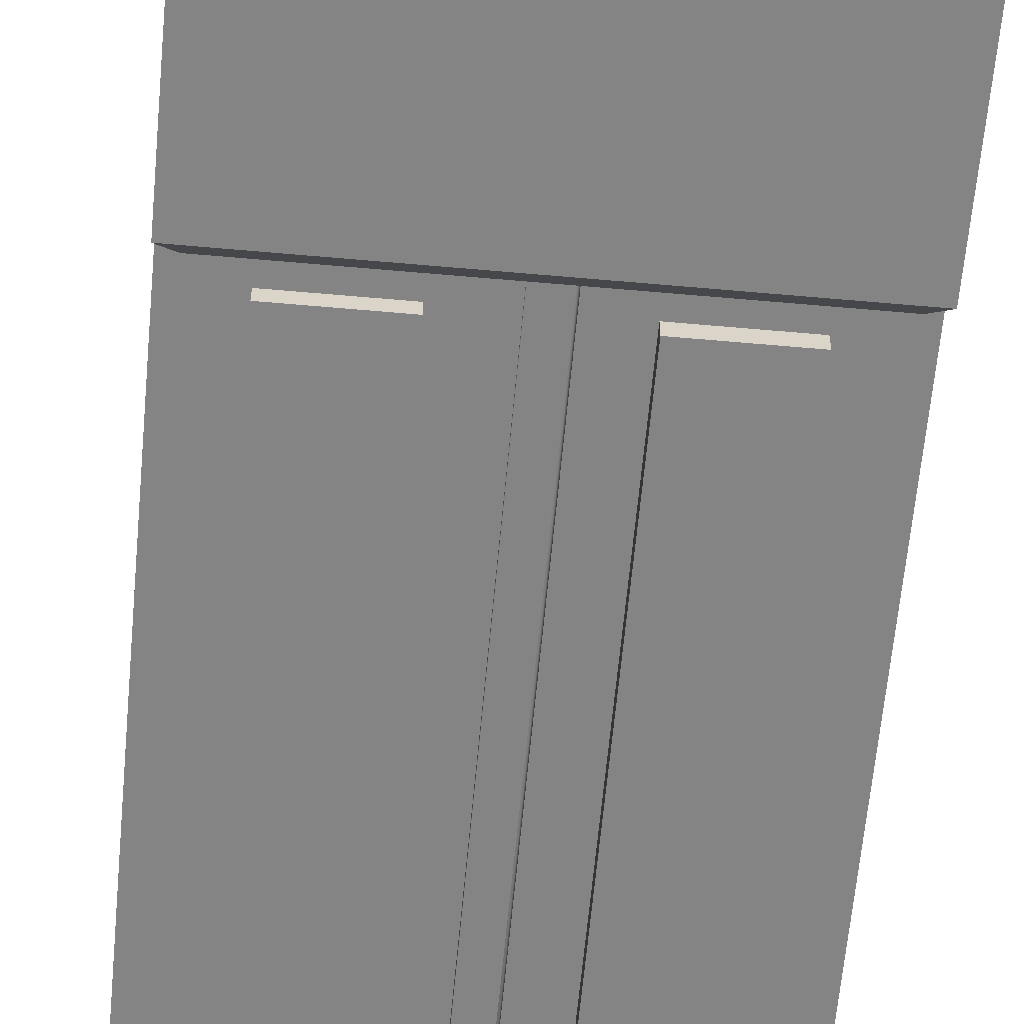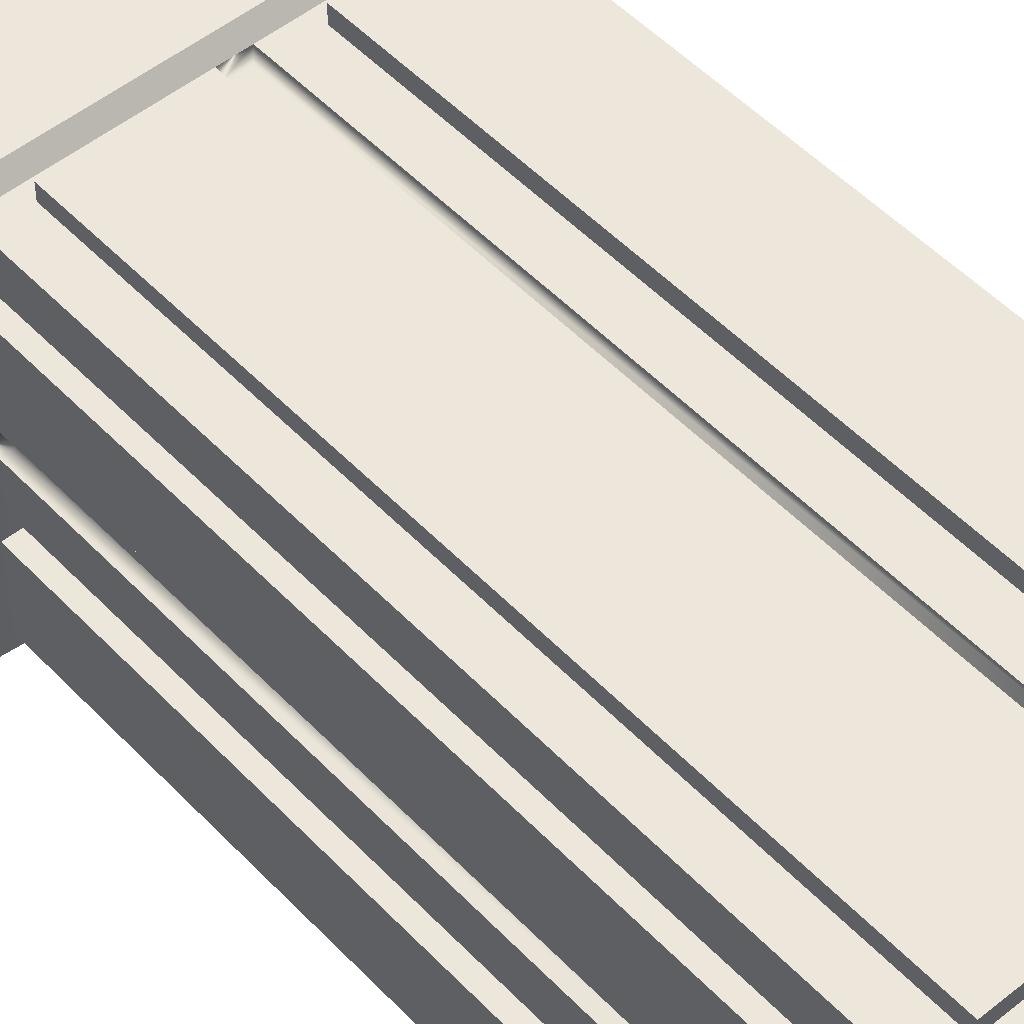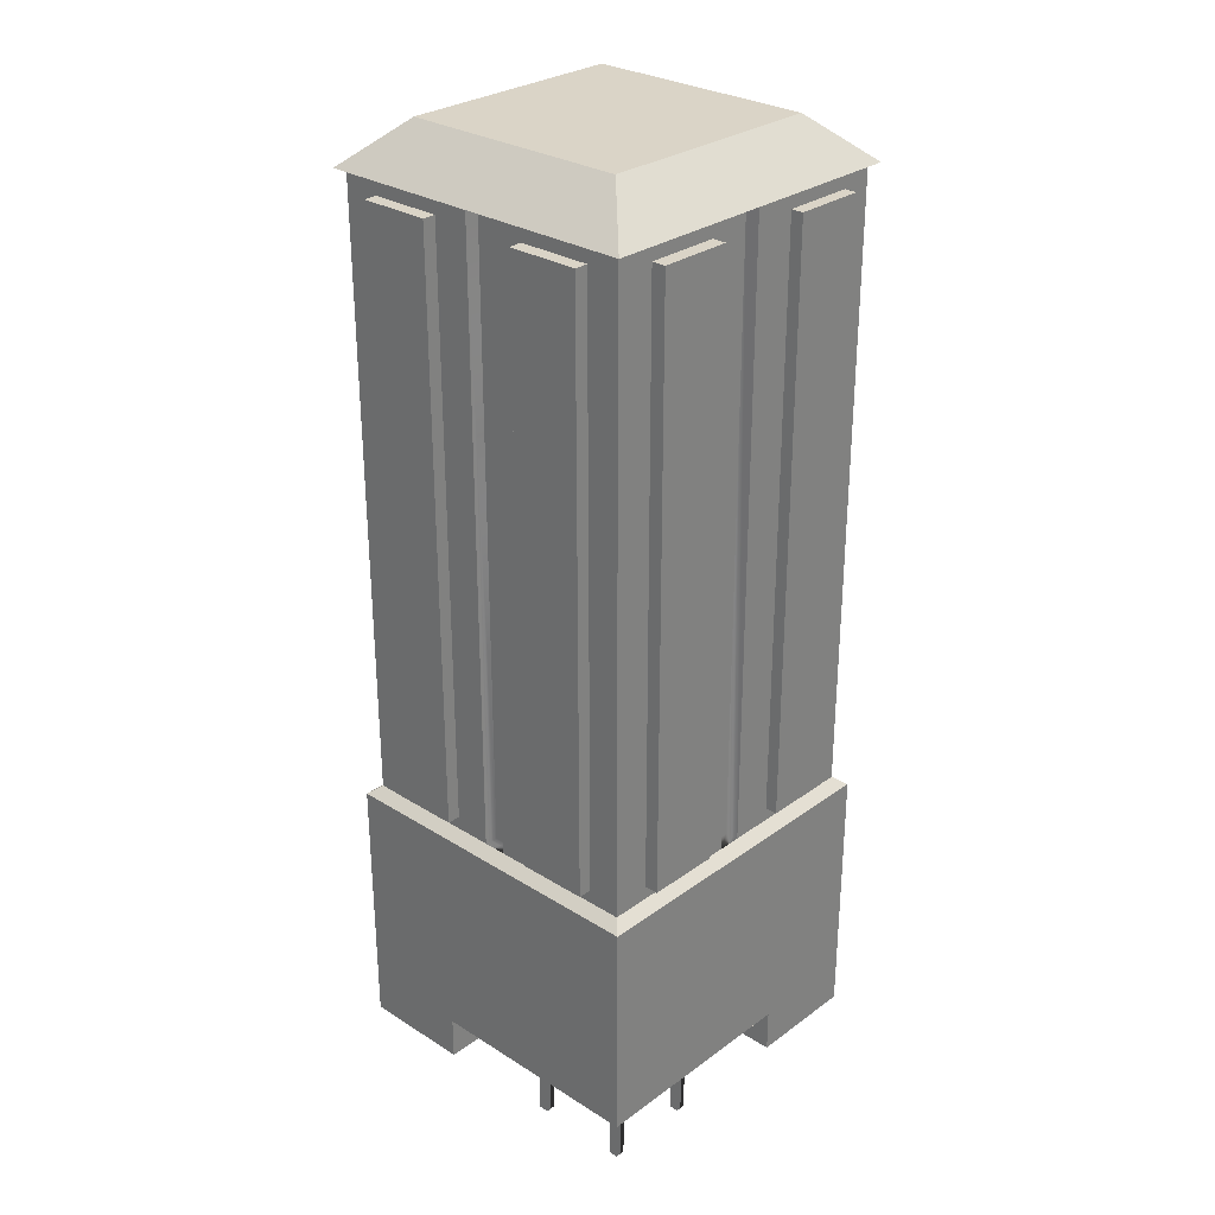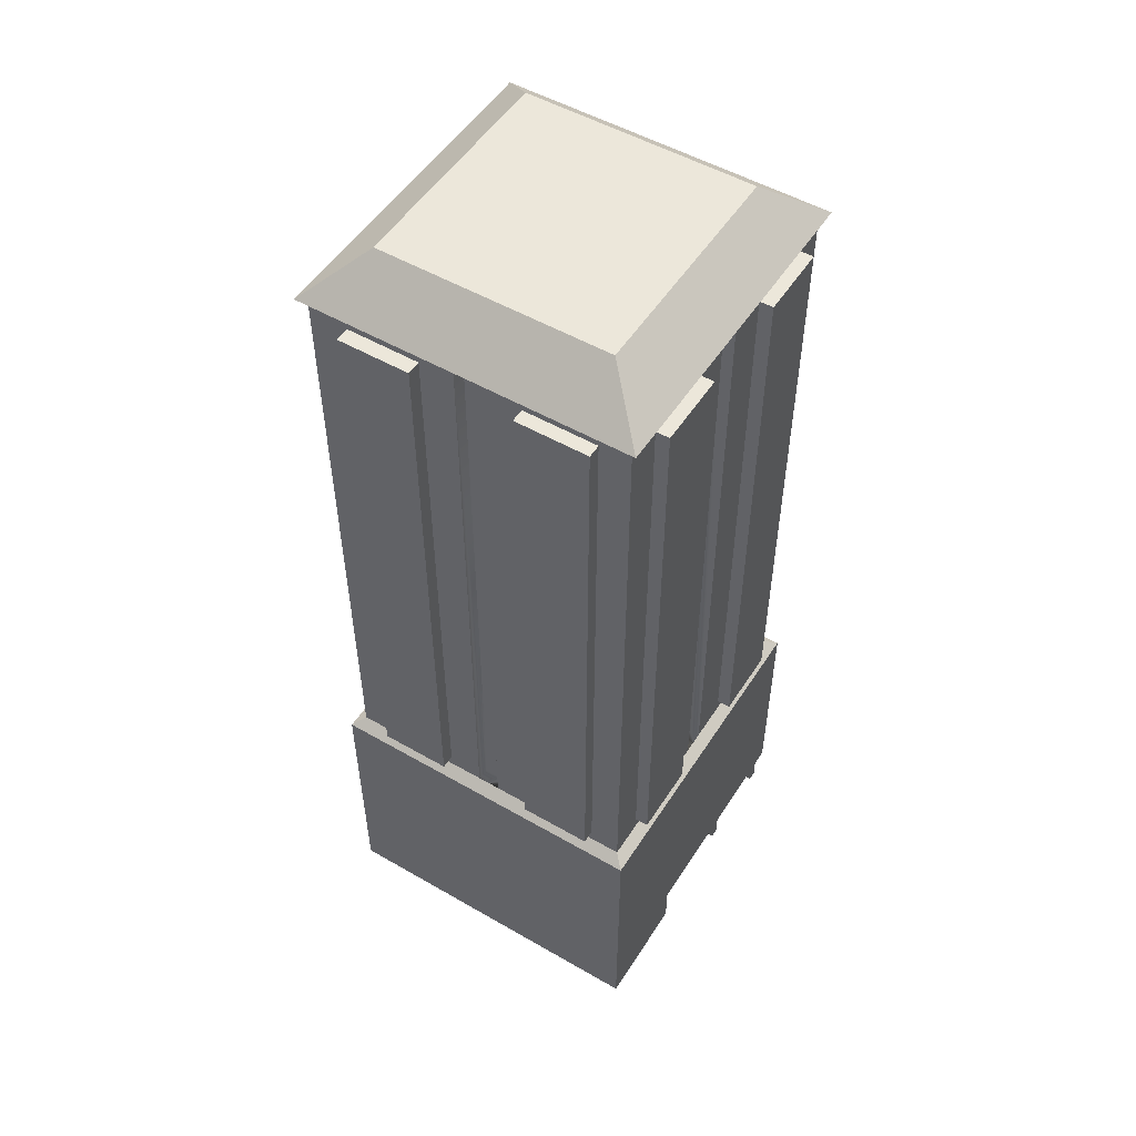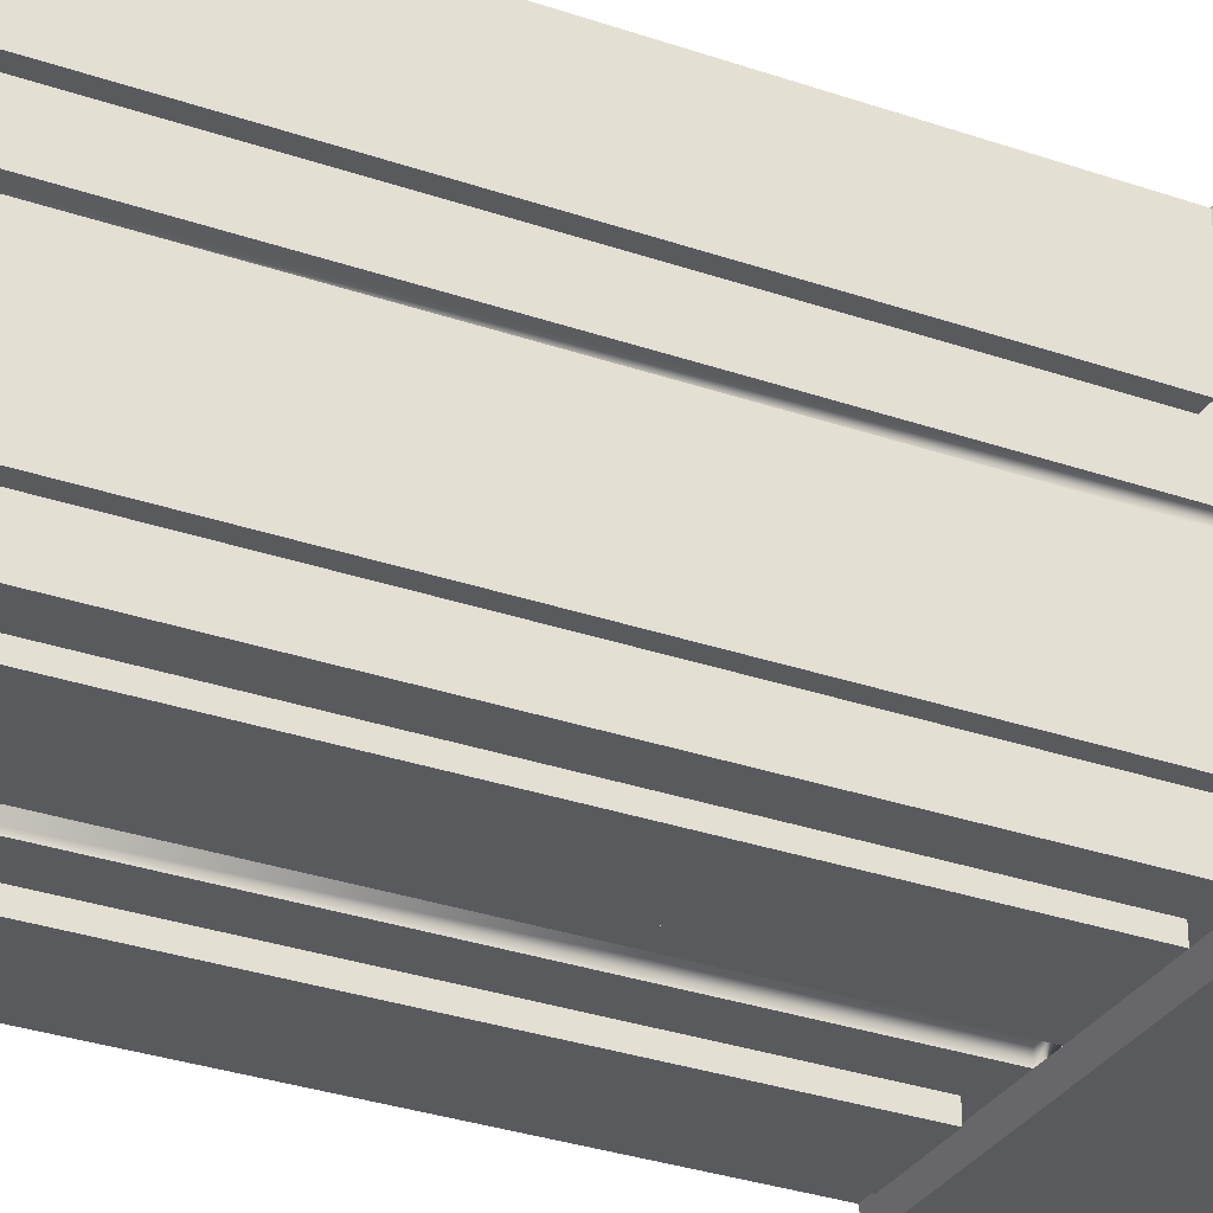
<metadata>
{"format":"obj","ext":"obj","renderer":"f3d","projection":"perspective","resolution":1024,"background":"white","views":[{"elev":-61.3,"azim":-5.2,"up":"+Z"},{"elev":50.6,"azim":138.5,"up":"+Z"},{"elev":28.9,"azim":133.0,"up":"+Y"},{"elev":52.1,"azim":31.9,"up":"+Y"},{"elev":-31.0,"azim":-116.4,"up":"+Z"}]}
</metadata>
<code>
v  -0.6796 0.005106 0.6884
v  -0.6796 0.1757 0.6884
v  -0.6796 0.1757 -0.6389
v  -0.6796 0.005106 -0.6389
v  0.5044 0.005106 0.2641
v  0.5044 0.005106 -0.5004
v  0.5044 0.1983 -0.5004
v  0.5044 0.1983 0.2641
v  0.6477 0.005106 0.6884
v  0.6477 0.1757 0.6884
v  -0.2274 3.494 -0.5857
v  -0.2405 0.176 -0.6389
v  -0.4696 3.729 0.4784
v  0.4377 3.729 0.4784
v  0.4377 3.729 -0.4289
v  -0.4696 3.729 -0.4289
v  0.6477 0.005106 0.2493
v  0.6477 0.176 0.2493
v  0.6477 1.058 -0.6389
v  0.6477 0.176 -0.6389
v  -0.5117 1.148 -0.5857
v  -0.2528 0.005106 -0.5004
v  -0.2528 0.1983 -0.5004
v  -0.2406 0.176 0.2494
v  -0.2406 0.005106 0.2494
v  -0.2405 0.005106 -0.6389
v  -0.6796 1.058 0.6884
v  -0.06128 1.095 0.6427
v  -0.6338 1.095 0.6427
v  0.602 1.095 0.0701
v  0.602 1.095 0.6427
v  0.0294 1.095 -0.5932
v  0.602 1.095 -0.5932
v  -0.6338 1.095 -0.02059
v  -0.6338 1.095 -0.5932
v  -0.06128 3.558 0.6427
v  -0.6338 3.558 0.6427
v  0.602 3.558 0.0701
v  0.602 3.558 0.6427
v  0.0294 3.558 -0.5932
v  0.602 3.558 -0.5932
v  -0.6338 3.558 -0.02059
v  -0.6338 3.558 -0.5932
v  -0.6648 3.558 0.6736
v  0.633 3.558 0.6736
v  0.633 3.558 -0.6241
v  -0.6648 3.558 -0.6241
v  0.5894 0.005106 -0.5816
v  0.5894 0.1983 -0.5816
v  0.5894 0.1983 -0.6195
v  0.5894 0.005106 -0.6195
v  0.6274 0.005106 -0.5816
v  0.6274 0.005106 -0.6195
v  0.6274 0.1983 -0.6195
v  0.6274 0.1983 -0.5816
v  0.5894 0.005106 -0.2158
v  0.5894 0.1983 -0.2158
v  0.5894 0.1983 -0.2537
v  0.5894 0.005106 -0.2537
v  0.6274 0.005106 -0.2158
v  0.6274 0.005106 -0.2537
v  0.6274 0.1983 -0.2537
v  0.6274 0.1983 -0.2158
v  0.245 0.005106 -0.5816
v  0.245 0.1983 -0.5816
v  0.245 0.1983 -0.6195
v  0.245 0.005106 -0.6195
v  0.2829 0.005106 -0.5816
v  0.2829 0.005106 -0.6195
v  0.2829 0.1983 -0.6195
v  0.2829 0.1983 -0.5816
v  -0.6841 3.494 0.5179
v  -0.628 3.494 0.5179
v  -0.628 3.494 0.2336
v  -0.6841 3.494 0.2336
v  -0.6841 1.148 0.2336
v  -0.628 1.148 0.2336
v  -0.6841 1.148 0.5179
v  -0.628 1.148 0.5179
v  0.0294 3.558 0.6427
v  0.0294 1.095 0.6427
v  0.02565 1.095 0.5915
v  0.02565 3.558 0.5915
v  -0.05753 3.558 0.5915
v  -0.05753 1.095 0.5915
v  0.5508 1.095 -0.01683
v  0.5508 3.558 -0.01683
v  0.5508 3.558 0.06634
v  0.5508 1.095 0.06634
v  0.602 3.558 -0.02059
v  0.602 1.095 -0.02059
v  -0.06128 3.558 -0.5932
v  -0.06128 1.095 -0.5932
v  -0.05753 1.095 -0.542
v  -0.05753 3.558 -0.542
v  0.02565 3.558 -0.542
v  0.02565 1.095 -0.542
v  -0.6338 3.558 0.0701
v  -0.6338 1.095 0.0701
v  -0.5827 1.095 0.06634
v  -0.5827 3.558 0.06634
v  -0.5827 3.558 -0.01683
v  -0.5827 1.095 -0.01683
v  -0.6841 3.494 -0.1599
v  -0.628 3.494 -0.1599
v  -0.628 3.494 -0.4442
v  -0.6841 3.494 -0.4442
v  -0.6841 1.148 -0.4442
v  -0.628 1.148 -0.4442
v  -0.6841 1.148 -0.1599
v  -0.628 1.148 -0.1599
v  -0.1962 1.148 0.7001
v  -0.1962 3.494 0.7001
v  -0.4804 3.494 0.7001
v  -0.4804 1.148 0.7001
v  -0.4804 1.148 0.644
v  -0.1962 1.148 0.644
v  -0.1962 3.494 0.644
v  -0.4804 3.494 0.644
v  0.4816 1.148 0.6951
v  0.4816 3.494 0.6951
v  0.1973 3.494 0.6951
v  0.1973 1.148 0.6951
v  0.1973 1.148 0.639
v  0.4816 1.148 0.639
v  0.4816 3.494 0.639
v  0.1973 3.494 0.639
v  0.6545 1.148 0.2136
v  0.6545 3.494 0.2136
v  0.6545 3.494 0.4979
v  0.6545 1.148 0.4979
v  0.5984 1.148 0.4979
v  0.5984 1.148 0.2136
v  0.5984 3.494 0.2136
v  0.5984 3.494 0.4979
v  0.6555 1.148 -0.4642
v  0.6555 3.494 -0.4642
v  0.6555 3.494 -0.1799
v  0.6555 1.148 -0.1799
v  0.5994 1.148 -0.1799
v  0.5994 1.148 -0.4642
v  0.5994 3.494 -0.4642
v  0.5994 3.494 -0.1799
v  0.1661 1.148 -0.6479
v  0.1661 3.494 -0.6479
v  0.4503 3.494 -0.6479
v  0.4503 1.148 -0.6479
v  0.4503 1.148 -0.5917
v  0.1661 1.148 -0.5917
v  0.1661 3.494 -0.5917
v  0.4503 3.494 -0.5917
v  -0.5117 1.148 -0.6418
v  -0.5117 3.494 -0.6418
v  -0.2274 3.494 -0.6418
v  -0.2274 1.148 -0.6418
v  -0.2274 1.148 -0.5857
v  -0.5117 1.148 -0.5857
v  -0.5117 3.494 -0.5857
v  -0.2274 3.494 -0.5857
v  -0.6796 0.005106 0.6884
v  -0.6796 0.1757 0.6884
v  -0.6796 0.1757 -0.6389
v  -0.6796 0.005106 -0.6389
v  0.6477 0.005106 0.6884
v  0.6477 0.1757 0.6884
v  -0.6796 1.058 -0.6389
v  -0.6796 1.058 -0.6389
v  -0.6796 1.058 -0.6389
v  -0.2405 0.176 -0.6389
v  -0.2405 0.176 -0.6389
v  -0.4696 3.729 0.4784
v  -0.4696 3.729 0.4784
v  0.4377 3.729 0.4784
v  0.4377 3.729 0.4784
v  0.4377 3.729 -0.4289
v  0.4377 3.729 -0.4289
v  -0.4696 3.729 -0.4289
v  -0.4696 3.729 -0.4289
v  0.6477 0.005106 0.2493
v  0.6477 0.176 0.2493
v  0.6477 0.176 0.2493
v  0.6477 1.058 -0.6389
v  -0.5117 3.494 -0.5857
v  0.6477 1.058 -0.6389
v  0.6477 0.176 -0.6389
v  0.6477 0.176 -0.6389
v  0.6477 1.058 0.6884
v  0.6477 1.058 0.6884
v  0.6477 1.058 0.6884
v  -0.2406 0.176 0.2494
v  -0.2406 0.176 0.2494
v  -0.2406 0.005106 0.2494
v  -0.2405 0.005106 -0.6389
v  -0.2274 1.148 -0.5857
v  -0.6796 1.058 0.6884
v  -0.6796 1.058 0.6884
v  -0.6338 1.095 0.6427
v  0.602 1.095 0.6427
v  0.602 1.095 -0.5932
v  -0.6338 1.095 -0.5932
v  -0.06128 3.558 0.6427
v  -0.6338 3.558 0.6427
v  0.602 3.558 0.0701
v  0.602 3.558 0.6427
v  0.0294 3.558 -0.5932
v  0.602 3.558 -0.5932
v  -0.6338 3.558 -0.02059
v  -0.6338 3.558 -0.5932
v  -0.6648 3.558 0.6736
v  -0.6648 3.558 0.6736
v  0.633 3.558 0.6736
v  0.633 3.558 0.6736
v  0.633 3.558 -0.6241
v  0.633 3.558 -0.6241
v  -0.6648 3.558 -0.6241
v  -0.6648 3.558 -0.6241
v  -0.6841 3.494 0.5179
v  -0.6841 3.494 0.5179
v  -0.628 3.494 0.5179
v  -0.628 3.494 0.2336
v  -0.6841 3.494 0.2336
v  -0.6841 3.494 0.2336
v  -0.6841 1.148 0.2336
v  -0.6841 1.148 0.2336
v  -0.628 1.148 0.2336
v  -0.6841 1.148 0.5179
v  -0.6841 1.148 0.5179
v  -0.628 1.148 0.5179
v  0.0294 3.558 0.6427
v  0.02565 3.558 0.5915
v  -0.05753 3.558 0.5915
v  0.5508 3.558 -0.01683
v  0.5508 3.558 0.06634
v  0.602 3.558 -0.02059
v  -0.06128 3.558 -0.5932
v  -0.05753 3.558 -0.542
v  0.02565 3.558 -0.542
v  -0.6338 3.558 0.0701
v  -0.5827 3.558 0.06634
v  -0.5827 3.558 -0.01683
v  -0.6841 3.494 -0.1599
v  -0.6841 3.494 -0.1599
v  -0.628 3.494 -0.1599
v  -0.628 3.494 -0.4442
v  -0.6841 3.494 -0.4442
v  -0.6841 3.494 -0.4442
v  -0.6841 1.148 -0.4442
v  -0.6841 1.148 -0.4442
v  -0.628 1.148 -0.4442
v  -0.6841 1.148 -0.1599
v  -0.6841 1.148 -0.1599
v  -0.628 1.148 -0.1599
v  -0.1962 1.148 0.7001
v  -0.1962 1.148 0.7001
v  -0.1962 3.494 0.7001
v  -0.1962 3.494 0.7001
v  -0.4804 3.494 0.7001
v  -0.4804 3.494 0.7001
v  -0.4804 1.148 0.7001
v  -0.4804 1.148 0.7001
v  -0.4804 1.148 0.644
v  -0.1962 1.148 0.644
v  -0.1962 3.494 0.644
v  -0.4804 3.494 0.644
v  0.4816 1.148 0.6951
v  0.4816 1.148 0.6951
v  0.4816 3.494 0.6951
v  0.4816 3.494 0.6951
v  0.1973 3.494 0.6951
v  0.1973 3.494 0.6951
v  0.1973 1.148 0.6951
v  0.1973 1.148 0.6951
v  0.1973 1.148 0.639
v  0.4816 1.148 0.639
v  0.4816 3.494 0.639
v  0.1973 3.494 0.639
v  0.6545 1.148 0.2136
v  0.6545 1.148 0.2136
v  0.6545 3.494 0.2136
v  0.6545 3.494 0.2136
v  0.6545 3.494 0.4979
v  0.6545 3.494 0.4979
v  0.6545 1.148 0.4979
v  0.6545 1.148 0.4979
v  0.5984 1.148 0.4979
v  0.5984 1.148 0.2136
v  0.5984 3.494 0.2136
v  0.5984 3.494 0.4979
v  0.6555 1.148 -0.4642
v  0.6555 1.148 -0.4642
v  0.6555 3.494 -0.4642
v  0.6555 3.494 -0.4642
v  0.6555 3.494 -0.1799
v  0.6555 3.494 -0.1799
v  0.6555 1.148 -0.1799
v  0.6555 1.148 -0.1799
v  0.5994 1.148 -0.1799
v  0.5994 1.148 -0.4642
v  0.5994 3.494 -0.4642
v  0.5994 3.494 -0.1799
v  0.1661 1.148 -0.6479
v  0.1661 1.148 -0.6479
v  0.1661 3.494 -0.6479
v  0.1661 3.494 -0.6479
v  0.4503 3.494 -0.6479
v  0.4503 3.494 -0.6479
v  0.4503 1.148 -0.6479
v  0.4503 1.148 -0.6479
v  0.4503 1.148 -0.5917
v  0.1661 1.148 -0.5917
v  0.1661 3.494 -0.5917
v  0.4503 3.494 -0.5917
v  -0.5117 1.148 -0.6418
v  -0.5117 1.148 -0.6418
v  -0.5117 3.494 -0.6418
v  -0.5117 3.494 -0.6418
v  -0.2274 3.494 -0.6418
v  -0.2274 3.494 -0.6418
v  -0.2274 1.148 -0.6418
v  -0.2274 1.148 -0.6418
v  -0.6338 1.095 -0.5932
v  -0.6338 1.095 -0.5932
v  -0.6796 1.058 -0.6389
v  0.6477 1.058 -0.6389
v  0.6477 1.058 0.6884
v  -0.6796 1.058 0.6884
v  -0.6338 1.095 0.6427
v  -0.6338 1.095 0.6427
v  0.602 1.095 0.6427
v  0.602 1.095 0.6427
v  0.602 1.095 -0.5932
v  0.602 1.095 -0.5932
v  -0.06128 1.095 0.6427
v  0.602 1.095 0.0701
v  0.0294 1.095 -0.5932
v  -0.6338 1.095 -0.02059
v  0.0294 1.095 0.6427
v  0.602 1.095 -0.02059
v  -0.06128 1.095 -0.5932
v  -0.6338 1.095 0.0701
g objbuilding1
f 3 4 160
f 160 161 3
f 7 8 5
f 5 6 7
f 165 2 1
f 1 164 165
f 166 170 162
f 15 16 171
f 171 14 15
f 18 10 9
f 9 179 18
f 170 166 19
f 19 20 170
f 18 186 184
f 184 188 18
f 7 6 22
f 22 23 7
f 169 185 180
f 180 24 169
f 12 190 25
f 25 193 12
f 191 181 17
f 17 192 191
f 329 187 324
f 324 332 329
f 331 182 323
f 323 322 331
f 188 10 18
f 327 195 325
f 325 330 327
f 36 202 29
f 29 28 36
f 38 204 31
f 31 30 38
f 40 206 33
f 33 32 40
f 42 208 35
f 35 34 42
f 174 172 209
f 209 45 174
f 176 173 211
f 211 46 176
f 178 175 213
f 213 47 178
f 13 177 215
f 215 44 13
f 50 51 48
f 48 49 50
f 54 55 52
f 52 53 54
f 55 49 48
f 48 52 55
f 54 53 51
f 51 50 54
f 58 59 56
f 56 57 58
f 62 63 60
f 60 61 62
f 63 57 56
f 56 60 63
f 62 61 59
f 59 58 62
f 66 67 64
f 64 65 66
f 70 71 68
f 68 69 70
f 71 65 64
f 64 68 71
f 70 69 67
f 67 66 70
f 220 75 217
f 217 73 220
f 74 225 223
f 223 222 74
f 219 218 226
f 226 79 219
f 77 228 227
f 227 76 77
f 229 81 198
f 198 39 229
f 231 85 82
f 82 83 231
f 233 89 86
f 86 87 233
f 234 91 199
f 199 41 234
f 235 93 200
f 200 43 235
f 237 97 94
f 94 95 237
f 238 99 197
f 197 37 238
f 240 103 100
f 100 101 240
f 230 82 337
f 337 80 230
f 221 224 78
f 78 72 221
f 85 84 201
f 201 333 85
f 82 85 333
f 333 337 82
f 232 86 338
f 338 90 232
f 244 107 241
f 241 105 244
f 89 88 203
f 203 334 89
f 86 89 334
f 334 338 86
f 236 94 339
f 339 92 236
f 106 249 247
f 247 246 106
f 97 96 205
f 205 335 97
f 94 97 335
f 335 339 94
f 239 100 340
f 340 98 239
f 243 242 250
f 250 111 243
f 103 102 207
f 207 336 103
f 100 103 336
f 336 340 100
f 109 252 251
f 251 108 109
f 245 248 110
f 110 104 245
f 3 161 27
f 27 168 3
f 210 216 214
f 214 212 210
f 162 170 26
f 26 163 162
f 2 165 189
f 189 196 2
f 11 318 315
f 315 158 11
f 159 194 320
f 320 317 159
f 114 115 253
f 253 113 114
f 116 262 112
f 112 259 116
f 263 256 254
f 254 117 263
f 119 261 260
f 260 257 119
f 264 258 255
f 255 118 264
f 122 123 265
f 265 121 122
f 124 274 120
f 120 271 124
f 275 268 266
f 266 125 275
f 127 273 272
f 272 269 127
f 276 270 267
f 267 126 276
f 130 131 277
f 277 129 130
f 132 286 128
f 128 283 132
f 287 280 278
f 278 133 287
f 135 285 284
f 284 281 135
f 288 282 279
f 279 134 288
f 138 139 289
f 289 137 138
f 140 298 136
f 136 295 140
f 299 292 290
f 290 141 299
f 143 297 296
f 296 293 143
f 300 294 291
f 291 142 300
f 146 147 301
f 301 145 146
f 148 310 144
f 144 307 148
f 311 304 302
f 302 149 311
f 151 309 308
f 308 305 151
f 312 306 303
f 303 150 312
f 154 155 313
f 313 153 154
f 156 21 152
f 152 319 156
f 183 316 314
f 314 157 183
f 321 167 326
f 326 328 321
g

</code>
